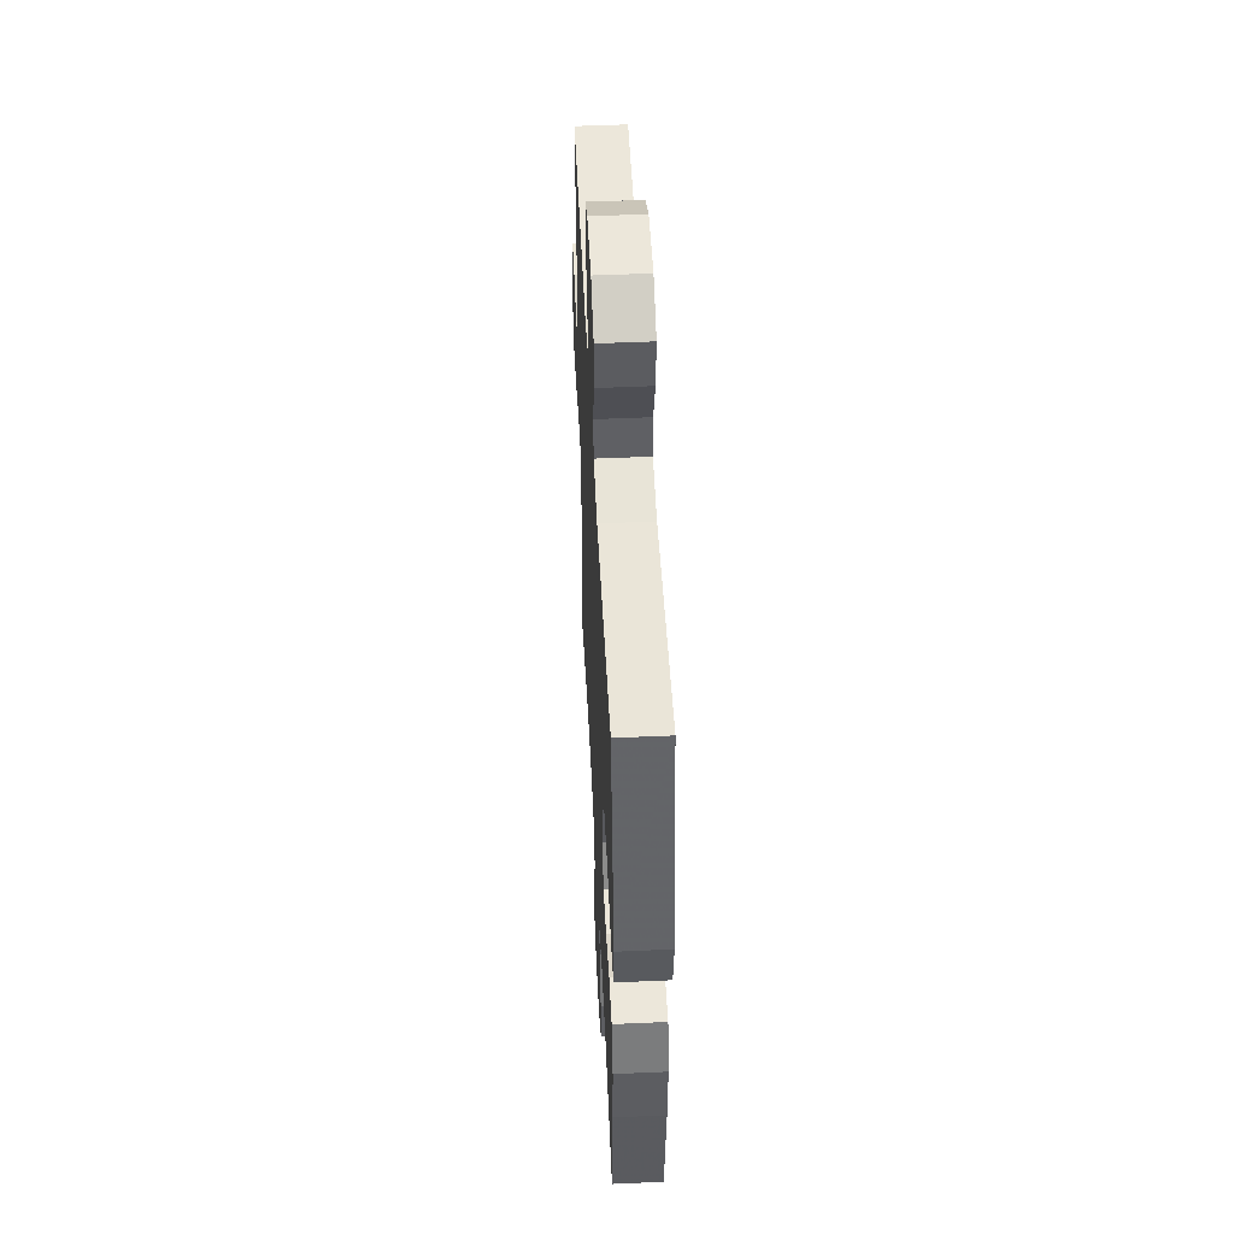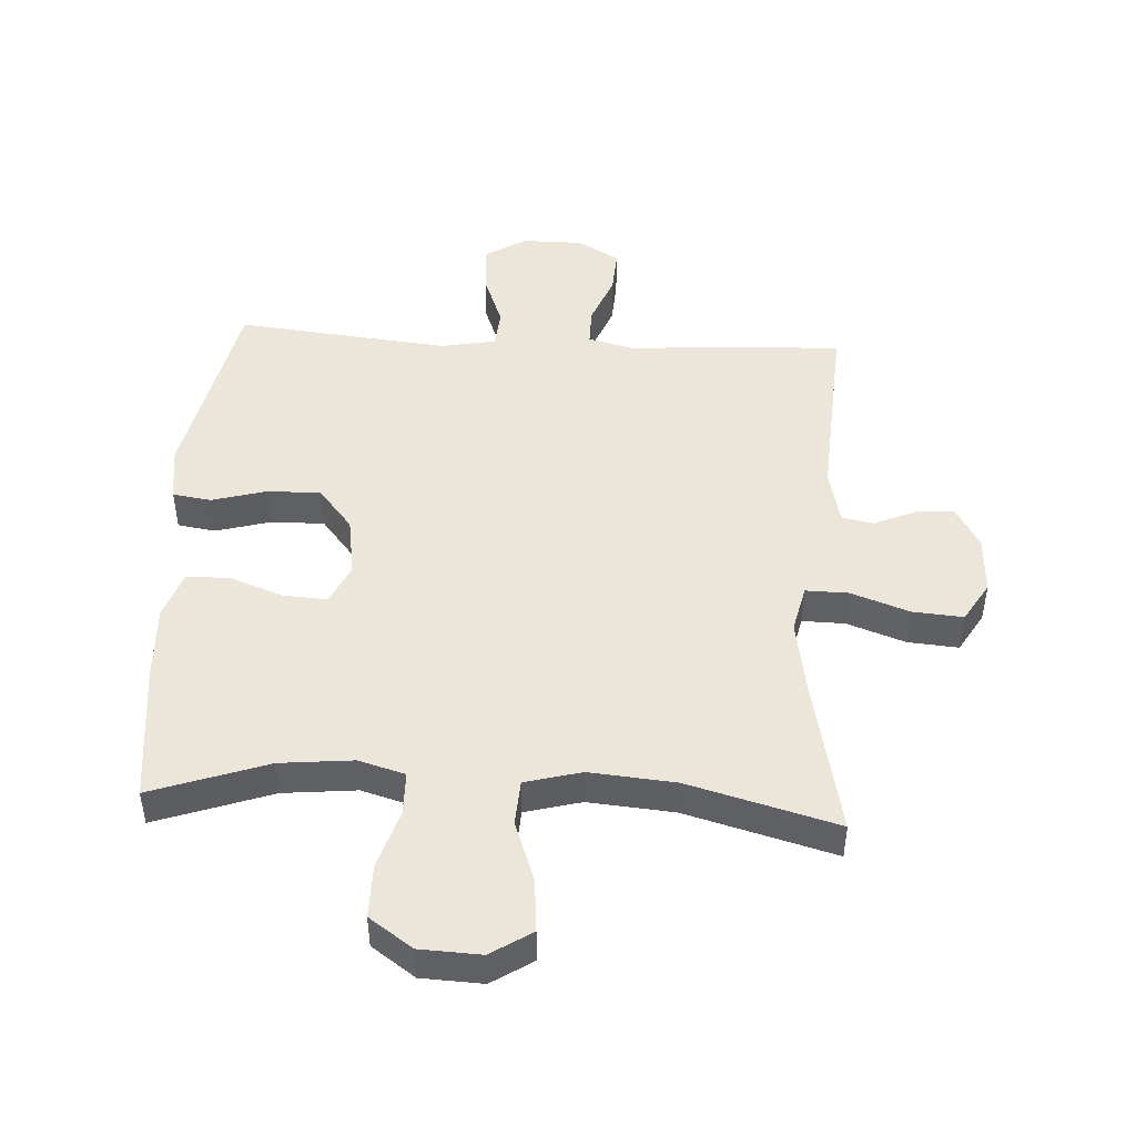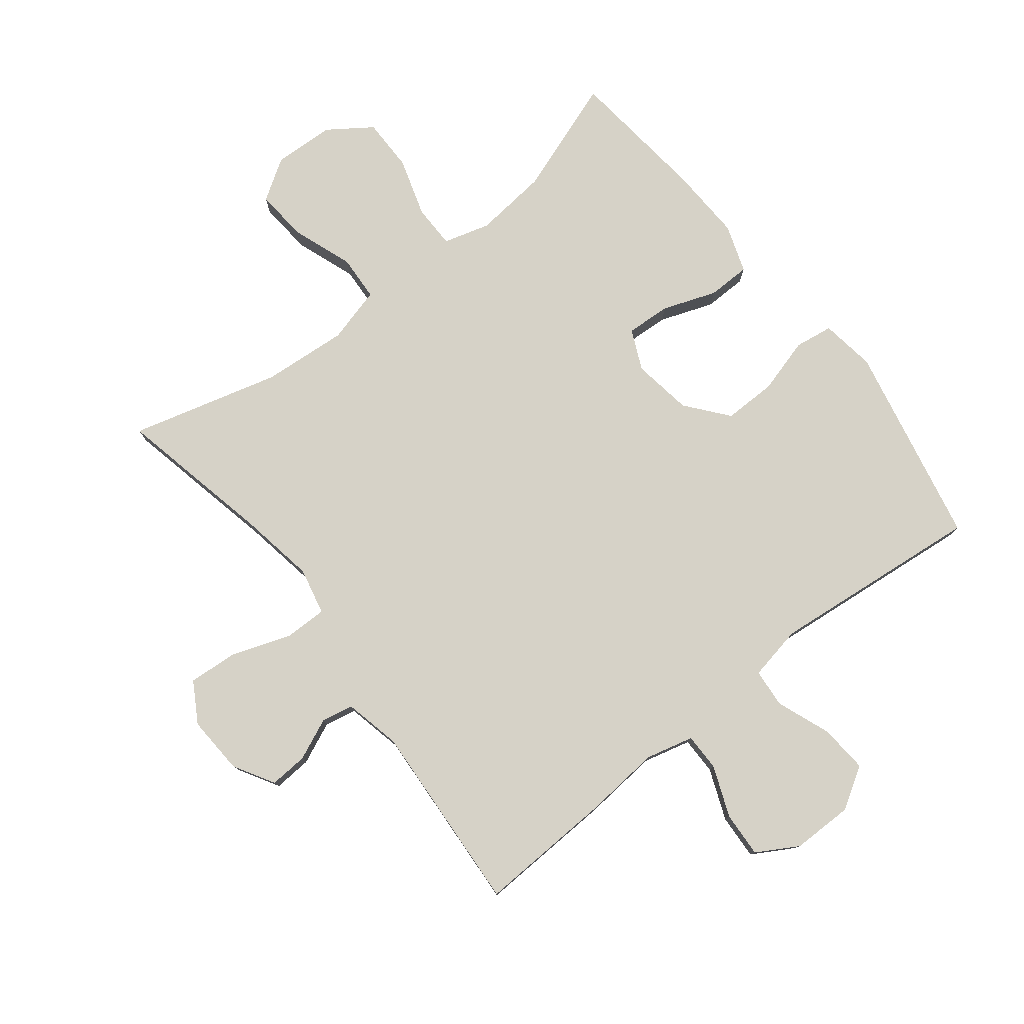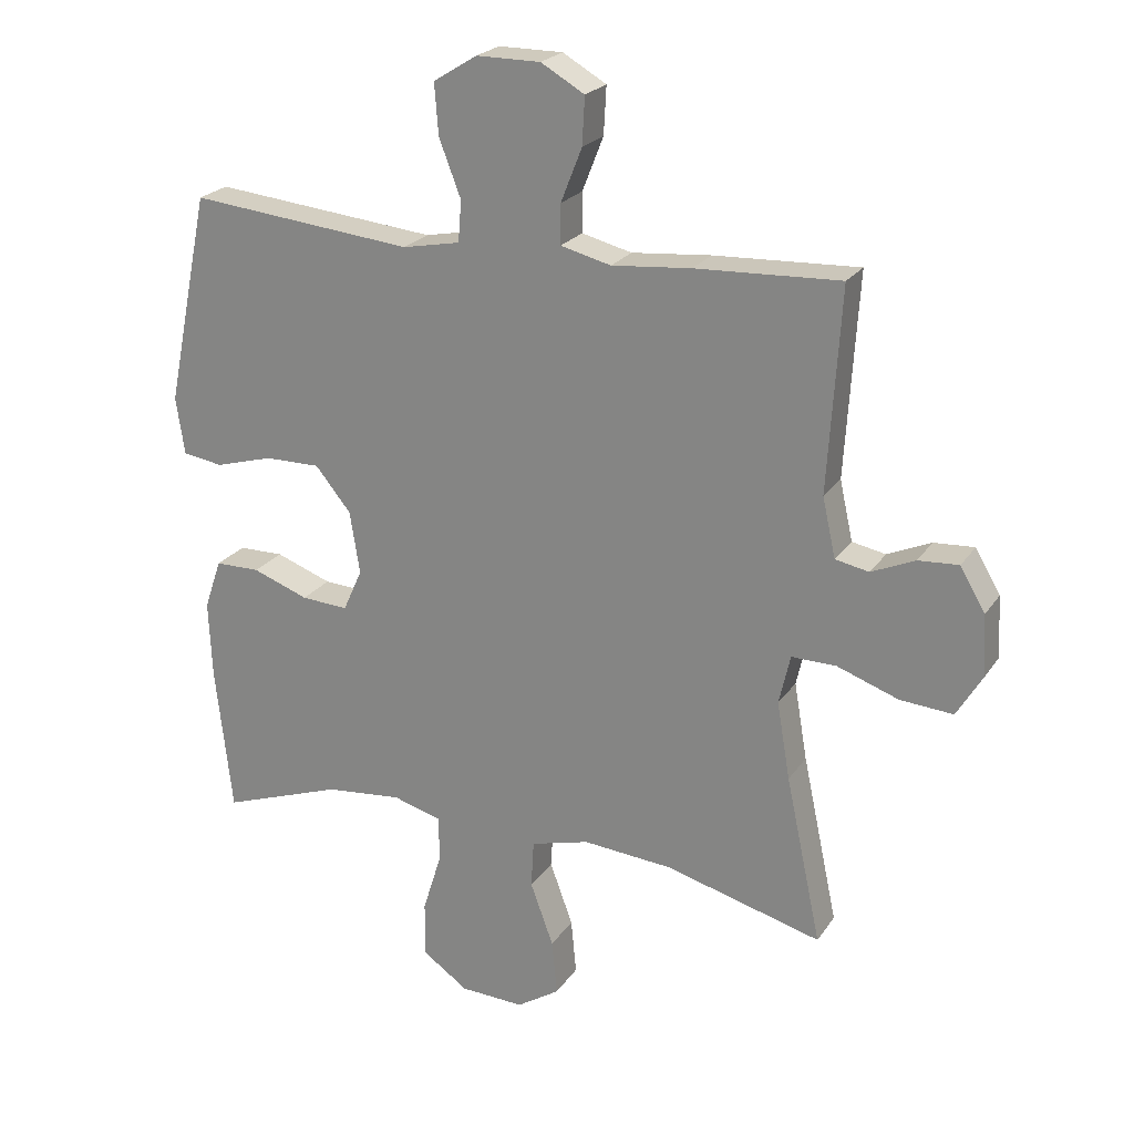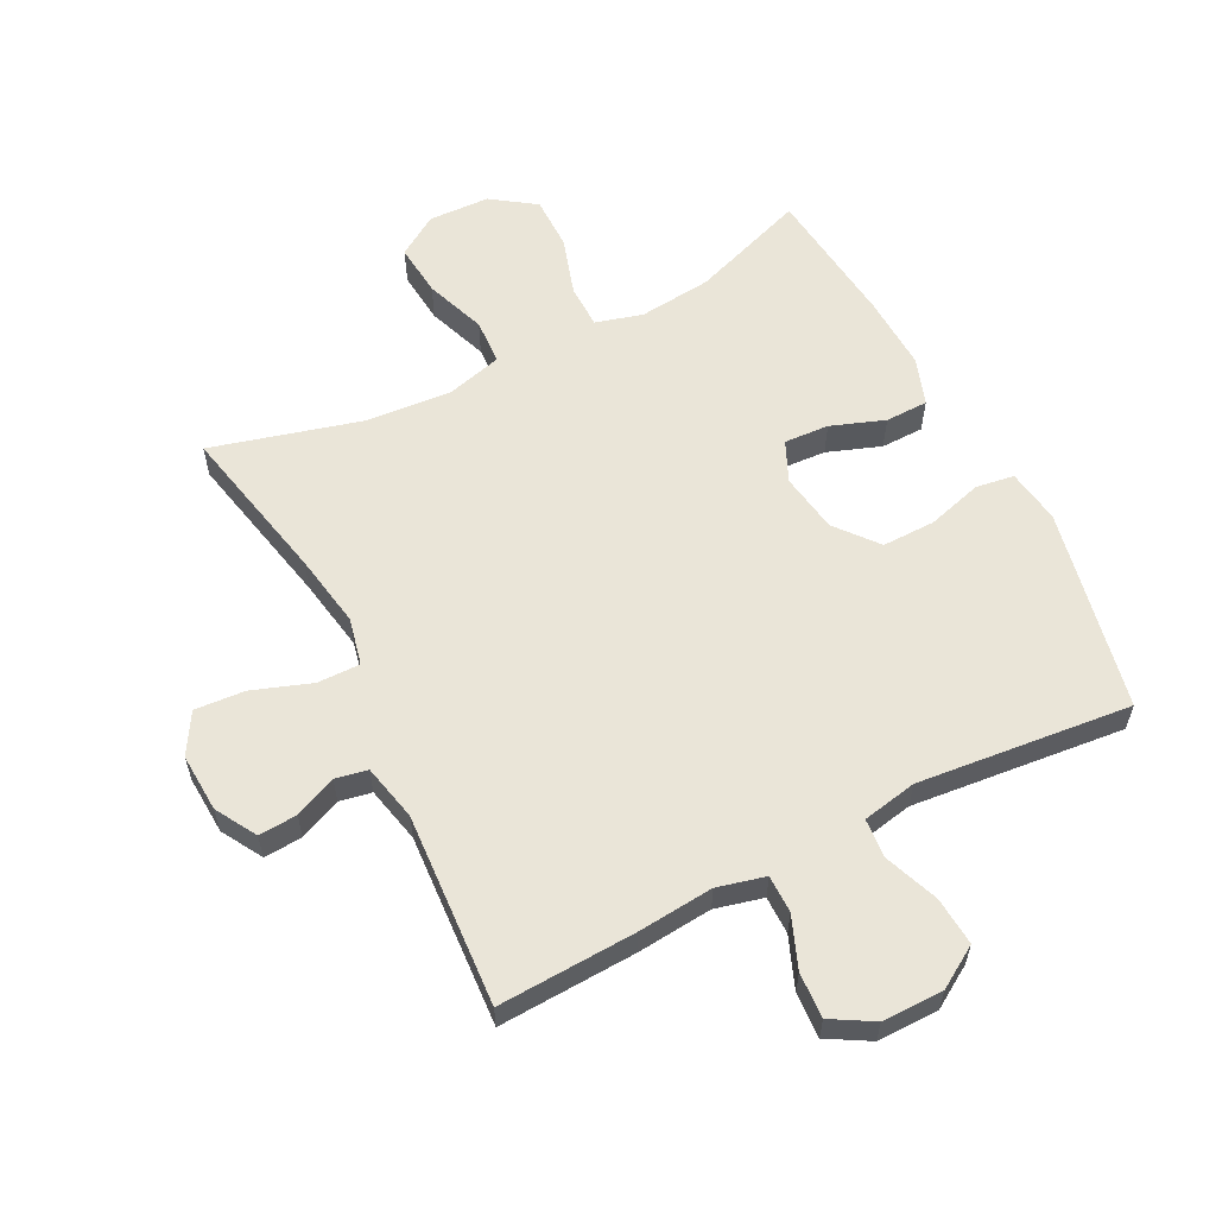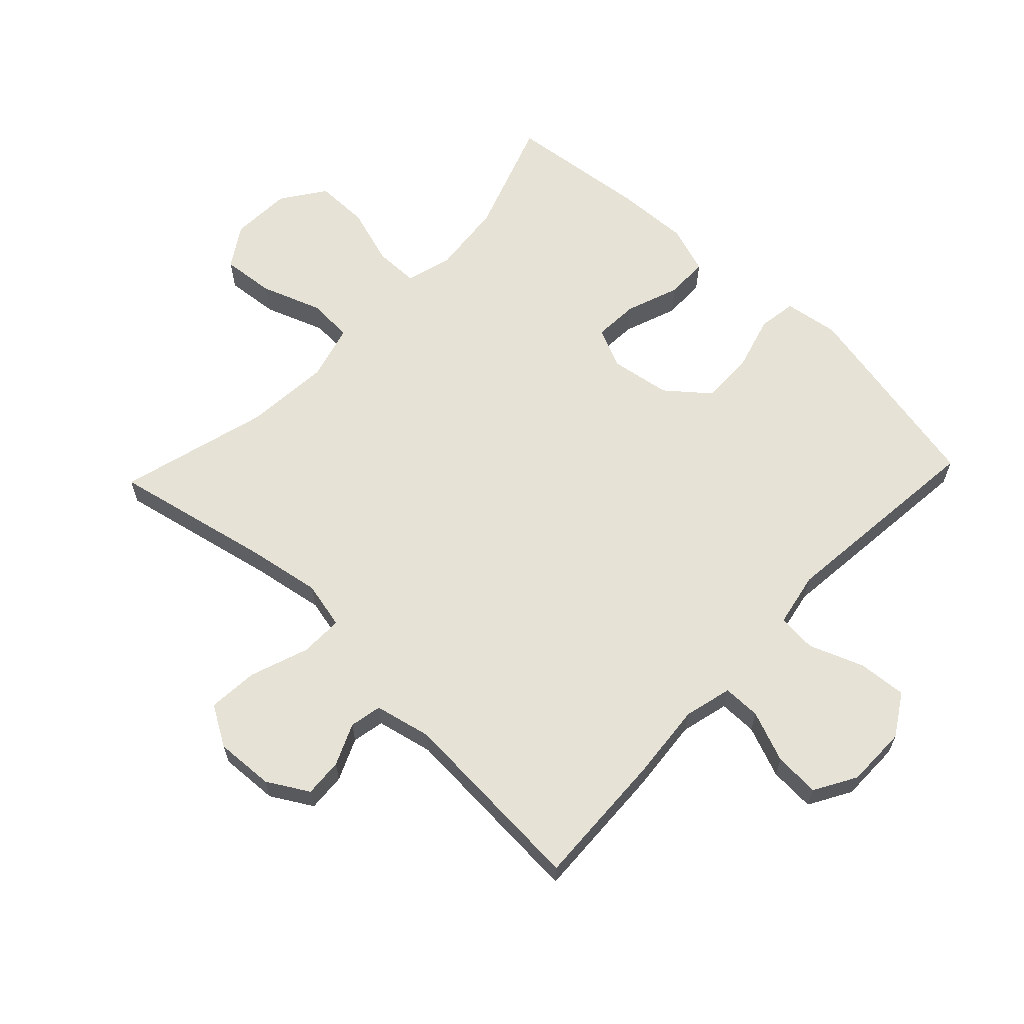
<metadata>
{"format":"obj","ext":"obj","renderer":"f3d","projection":"perspective","resolution":1024,"background":"white","views":[{"elev":50.5,"azim":87.2,"up":"+Z"},{"elev":47.1,"azim":-176.6,"up":"+Y"},{"elev":78.6,"azim":-38.1,"up":"+Y"},{"elev":22.8,"azim":-154.7,"up":"+Z"},{"elev":59.2,"azim":-27.0,"up":"+Y"},{"elev":63.2,"azim":-46.5,"up":"+Y"}]}
</metadata>
<code>
v 0.5 0.07 -0.5
v 0.316 0.07 -0.435
v 0.2 0.07 -0.423
v 0.126 0.07 -0.444
v 0.125 0.07 -0.513
v 0.154 0.07 -0.606
v 0.154 0.07 -0.691
v 0.085 0.07 -0.739
v -0.012 0.07 -0.743
v -0.077 0.07 -0.701
v -0.069 0.07 -0.617
v -0.034 0.07 -0.521
v -0.038 0.07 -0.449
v -0.127 0.07 -0.425
v -0.263 0.07 -0.436
v -0.5 0.07 -0.5
v -0.446 0.07 -0.247
v -0.426 0.07 -0.13
v -0.443 0.07 -0.055
v -0.511 0.07 -0.056
v -0.604 0.07 -0.089
v -0.684 0.07 -0.095
v -0.722 0.07 -0.031
v -0.717 0.07 0.062
v -0.679 0.07 0.127
v -0.618 0.07 0.123
v -0.552 0.07 0.094
v -0.501 0.07 0.104
v -0.481 0.07 0.194
v -0.5 0.07 0.5
v -0.281 0.07 0.49
v -0.161 0.07 0.479
v -0.085 0.07 0.498
v -0.085 0.07 0.558
v -0.117 0.07 0.639
v -0.121 0.07 0.711
v -0.055 0.07 0.749
v 0.042 0.07 0.749
v 0.108 0.07 0.708
v 0.102 0.07 0.631
v 0.069 0.07 0.545
v 0.074 0.07 0.483
v 0.161 0.07 0.466
v 0.5 0.07 0.5
v 0.566 0.07 0.179
v 0.553 0.07 0.092
v 0.492 0.07 0.083
v 0.404 0.07 0.108
v 0.32 0.07 0.109
v 0.266 0.07 0.043
v 0.251 0.07 -0.052
v 0.28 0.07 -0.116
v 0.351 0.07 -0.112
v 0.436 0.07 -0.081
v 0.504 0.07 -0.082
v 0.53 0.07 -0.158
v 0.525 0.07 -0.276
v 0.5 0 -0.5
v 0.316 0 -0.435
v 0.2 0 -0.423
v 0.126 0 -0.444
v 0.125 0 -0.513
v 0.154 0 -0.606
v 0.154 0 -0.691
v 0.085 0 -0.739
v -0.012 0 -0.743
v -0.077 0 -0.701
v -0.069 0 -0.617
v -0.034 0 -0.521
v -0.038 0 -0.449
v -0.127 0 -0.425
v -0.263 0 -0.436
v -0.5 0 -0.5
v -0.446 0 -0.247
v -0.426 0 -0.13
v -0.443 0 -0.055
v -0.511 0 -0.056
v -0.604 0 -0.089
v -0.684 0 -0.095
v -0.722 0 -0.031
v -0.717 0 0.062
v -0.679 0 0.127
v -0.618 0 0.123
v -0.552 0 0.094
v -0.501 0 0.104
v -0.481 0 0.194
v -0.5 0 0.5
v -0.281 0 0.49
v -0.161 0 0.479
v -0.085 0 0.498
v -0.085 0 0.558
v -0.117 0 0.639
v -0.121 0 0.711
v -0.055 0 0.749
v 0.042 0 0.749
v 0.108 0 0.708
v 0.102 0 0.631
v 0.069 0 0.545
v 0.074 0 0.483
v 0.161 0 0.466
v 0.5 0 0.5
v 0.566 0 0.179
v 0.553 0 0.092
v 0.492 0 0.083
v 0.404 0 0.108
v 0.32 0 0.109
v 0.266 0 0.043
v 0.251 0 -0.052
v 0.28 0 -0.116
v 0.351 0 -0.112
v 0.436 0 -0.081
v 0.504 0 -0.082
v 0.53 0 -0.158
v 0.525 0 -0.276
f 57 1 2
f 56 57 2
f 55 56 2
f 54 55 2
f 53 54 2
f 52 53 2 3
f 51 52 3 4
f 50 51 4
f 46 47 48
f 45 46 48
f 44 45 48
f 43 44 48
f 42 43 48 49
f 39 40 41
f 38 39 41
f 37 38 41
f 36 37 41
f 35 36 41
f 34 35 41
f 33 34 41 42
f 42 49 50
f 33 42 50
f 32 33 50
f 32 50 4
f 31 32 4
f 30 31 4
f 29 30 4
f 25 26 27
f 24 25 27
f 23 24 27
f 22 23 27
f 21 22 27
f 20 21 27
f 19 20 27 28
f 15 16 17
f 14 15 17 18
f 13 14 18 19
f 10 11 12
f 9 10 12
f 8 9 12
f 7 8 12
f 6 7 12
f 5 6 12
f 5 12 13
f 19 28 29
f 13 19 29
f 5 13 29
f 4 5 29
f 59 58 114
f 59 114 113
f 59 113 112
f 59 112 111
f 59 111 110
f 60 59 110 109
f 61 60 109 108
f 61 108 107
f 105 104 103
f 105 103 102
f 105 102 101
f 105 101 100
f 106 105 100 99
f 98 97 96
f 98 96 95
f 98 95 94
f 98 94 93
f 98 93 92
f 98 92 91
f 99 98 91 90
f 107 106 99
f 107 99 90
f 107 90 89
f 61 107 89
f 61 89 88
f 61 88 87
f 61 87 86
f 84 83 82
f 84 82 81
f 84 81 80
f 84 80 79
f 84 79 78
f 84 78 77
f 85 84 77 76
f 74 73 72
f 75 74 72 71
f 76 75 71 70
f 69 68 67
f 69 67 66
f 69 66 65
f 69 65 64
f 69 64 63
f 69 63 62
f 70 69 62
f 86 85 76
f 86 76 70
f 86 70 62
f 86 62 61
f 1 58 59 2
f 2 59 60 3
f 3 60 61 4
f 4 61 62 5
f 5 62 63 6
f 6 63 64 7
f 7 64 65 8
f 8 65 66 9
f 9 66 67 10
f 10 67 68 11
f 11 68 69 12
f 12 69 70 13
f 13 70 71 14
f 14 71 72 15
f 15 72 73 16
f 16 73 74 17
f 17 74 75 18
f 18 75 76 19
f 19 76 77 20
f 20 77 78 21
f 21 78 79 22
f 22 79 80 23
f 23 80 81 24
f 24 81 82 25
f 25 82 83 26
f 26 83 84 27
f 27 84 85 28
f 28 85 86 29
f 29 86 87 30
f 30 87 88 31
f 31 88 89 32
f 32 89 90 33
f 33 90 91 34
f 34 91 92 35
f 35 92 93 36
f 36 93 94 37
f 37 94 95 38
f 38 95 96 39
f 39 96 97 40
f 40 97 98 41
f 41 98 99 42
f 42 99 100 43
f 43 100 101 44
f 44 101 102 45
f 45 102 103 46
f 46 103 104 47
f 47 104 105 48
f 48 105 106 49
f 49 106 107 50
f 50 107 108 51
f 51 108 109 52
f 52 109 110 53
f 53 110 111 54
f 54 111 112 55
f 55 112 113 56
f 56 113 114 57
f 57 114 58 1

</code>
